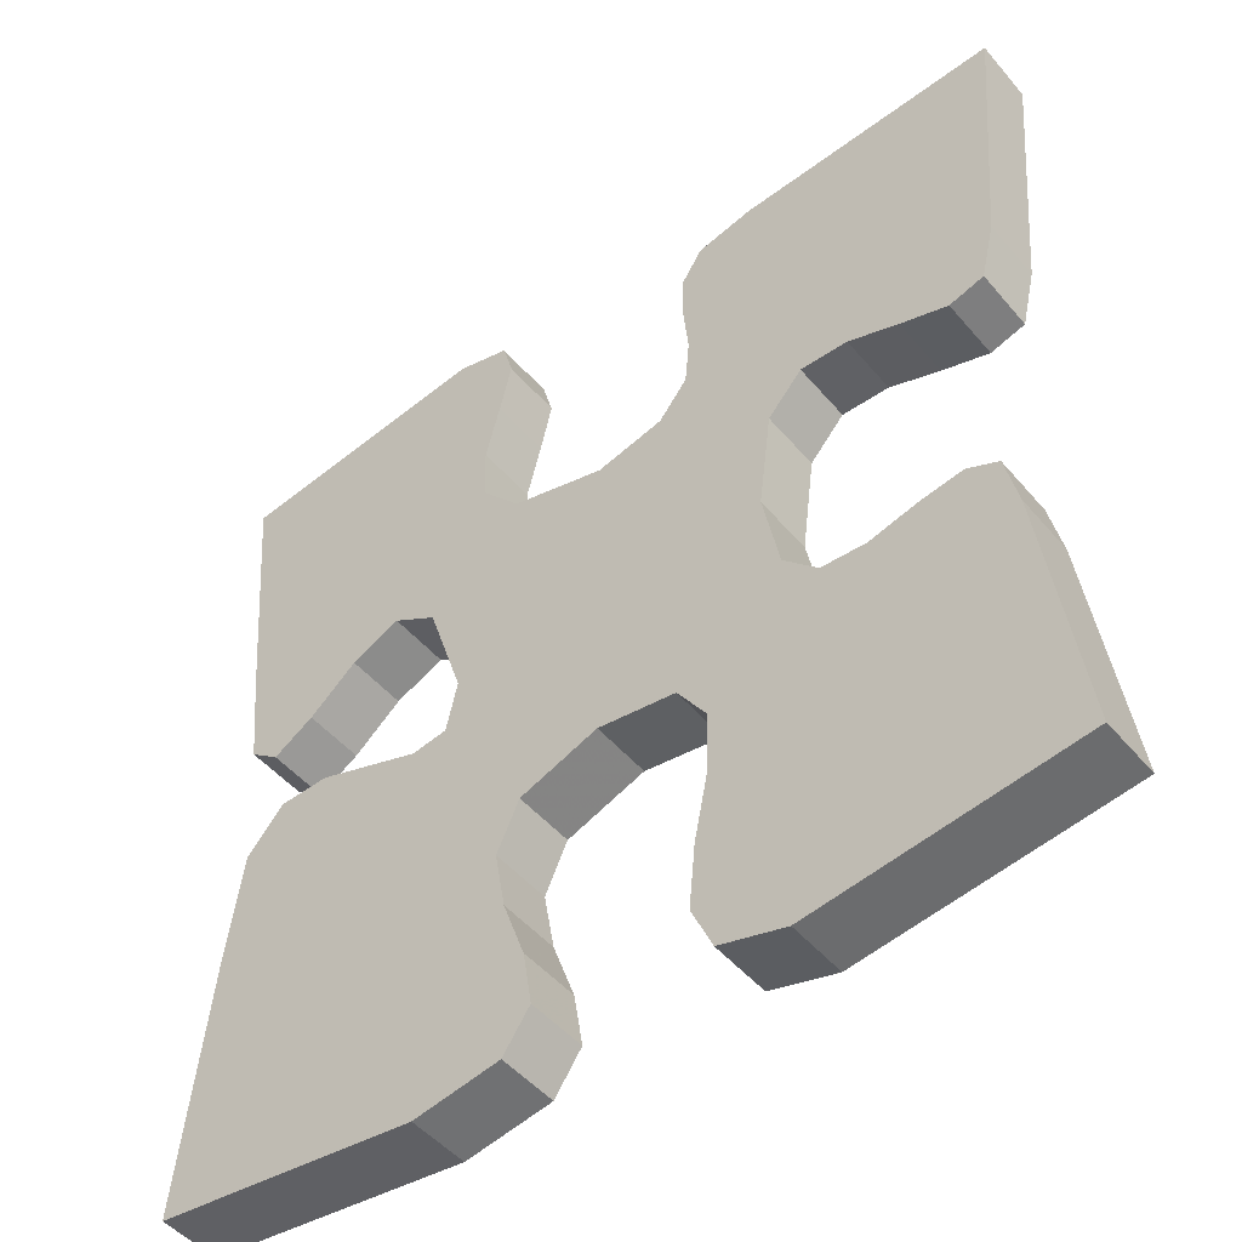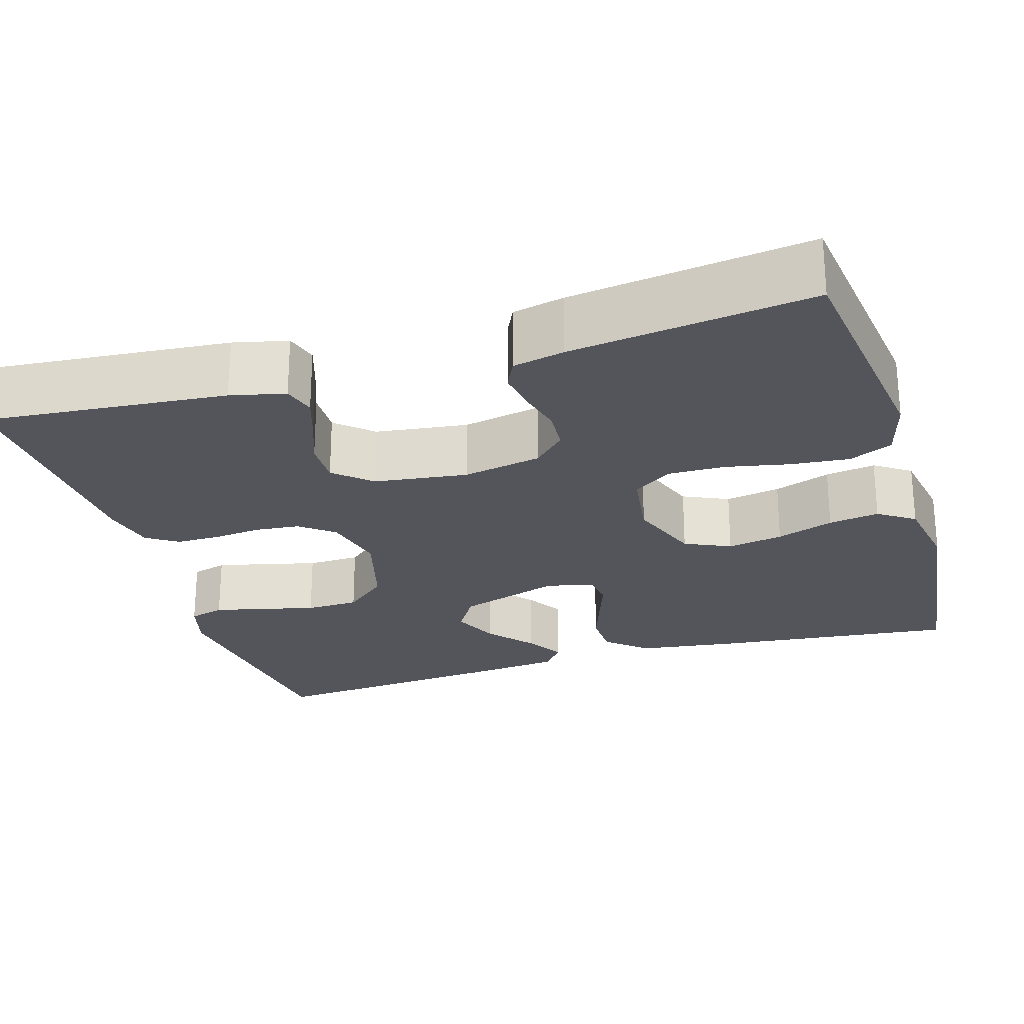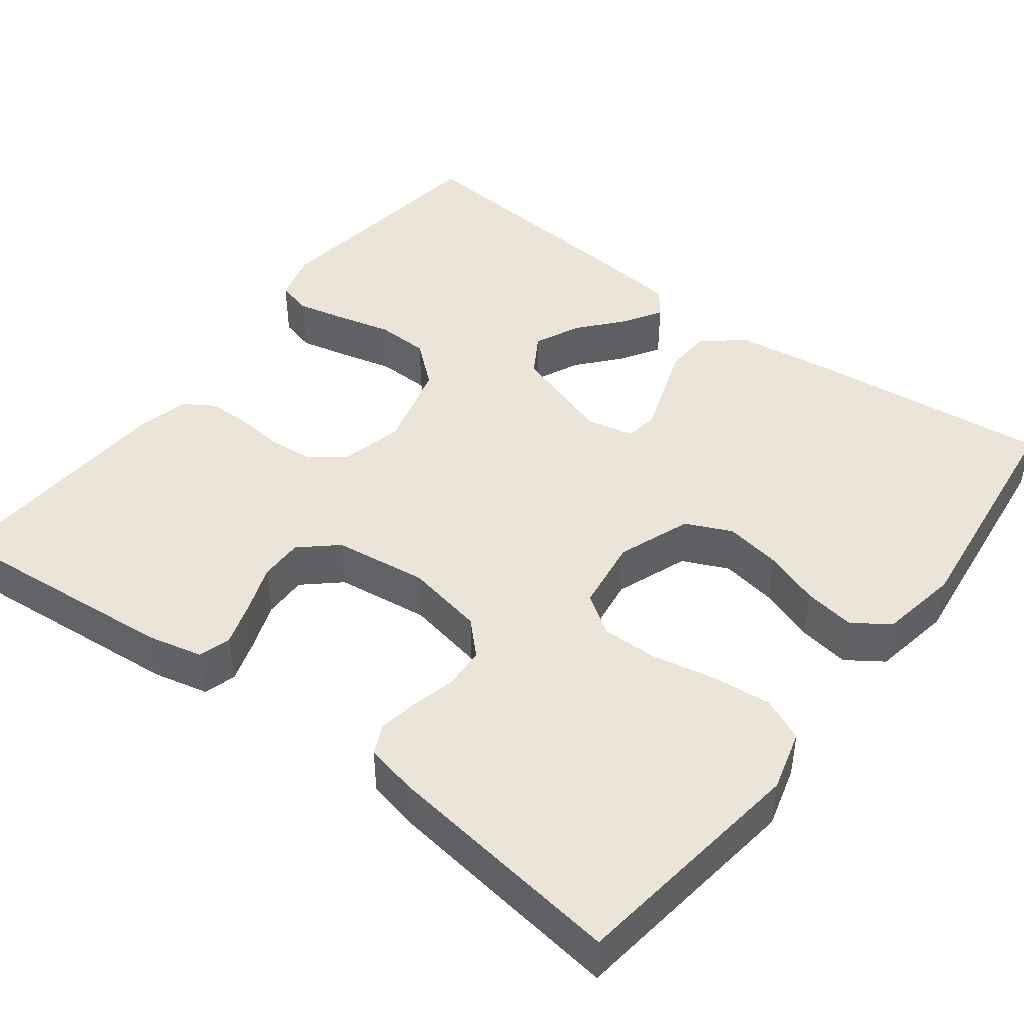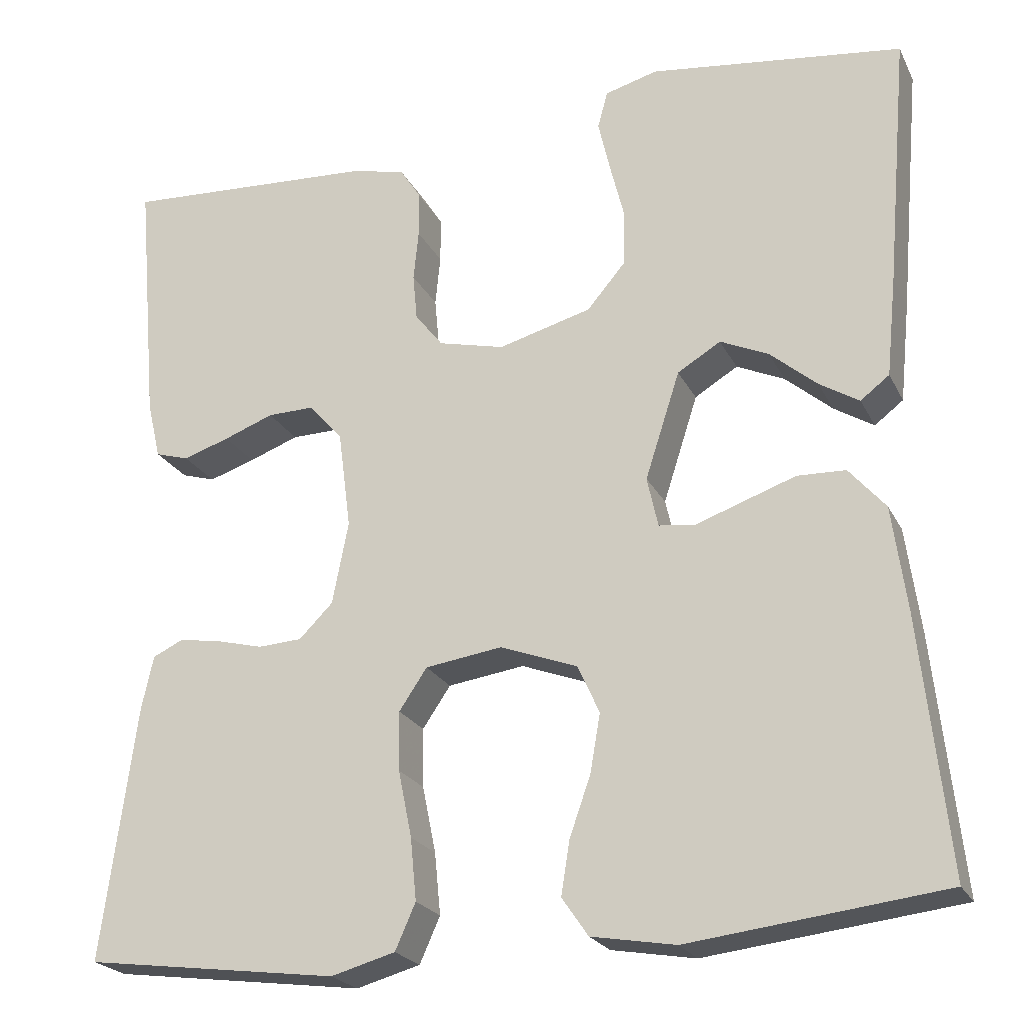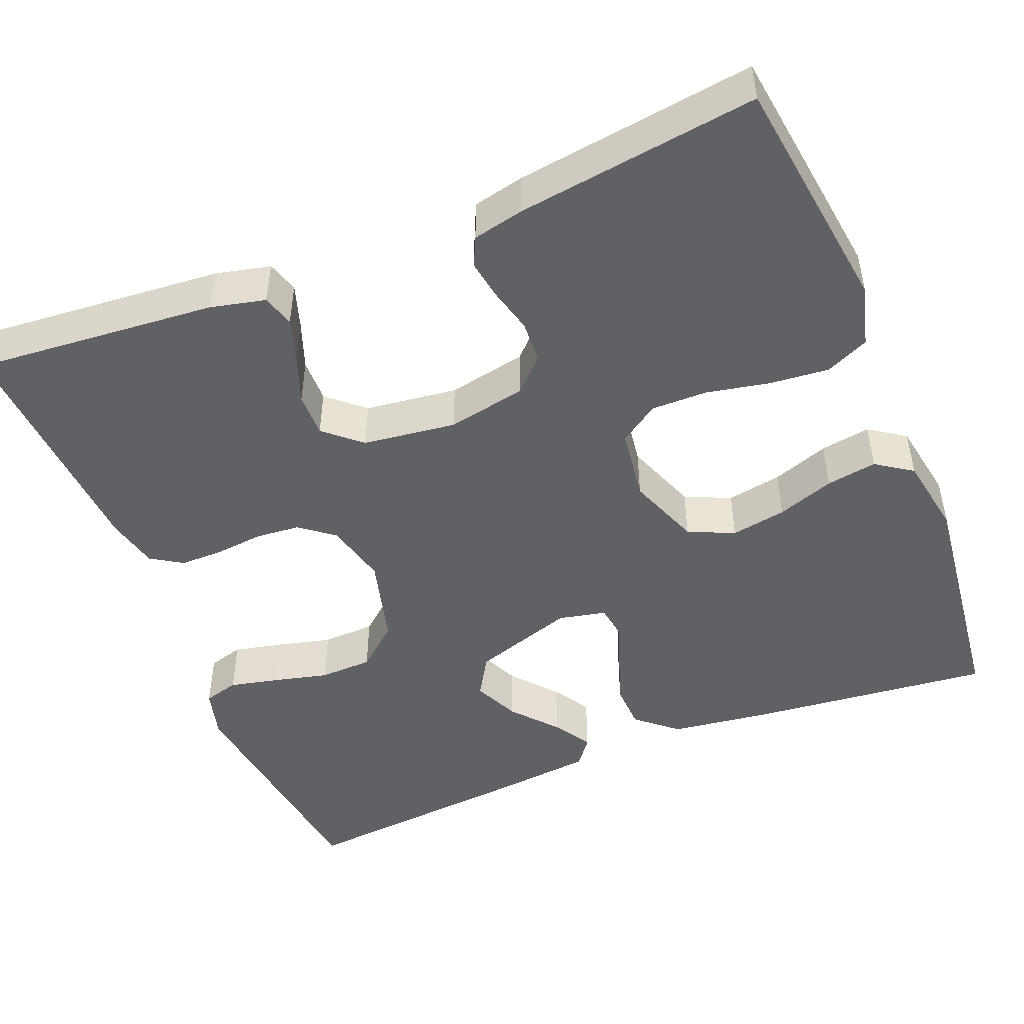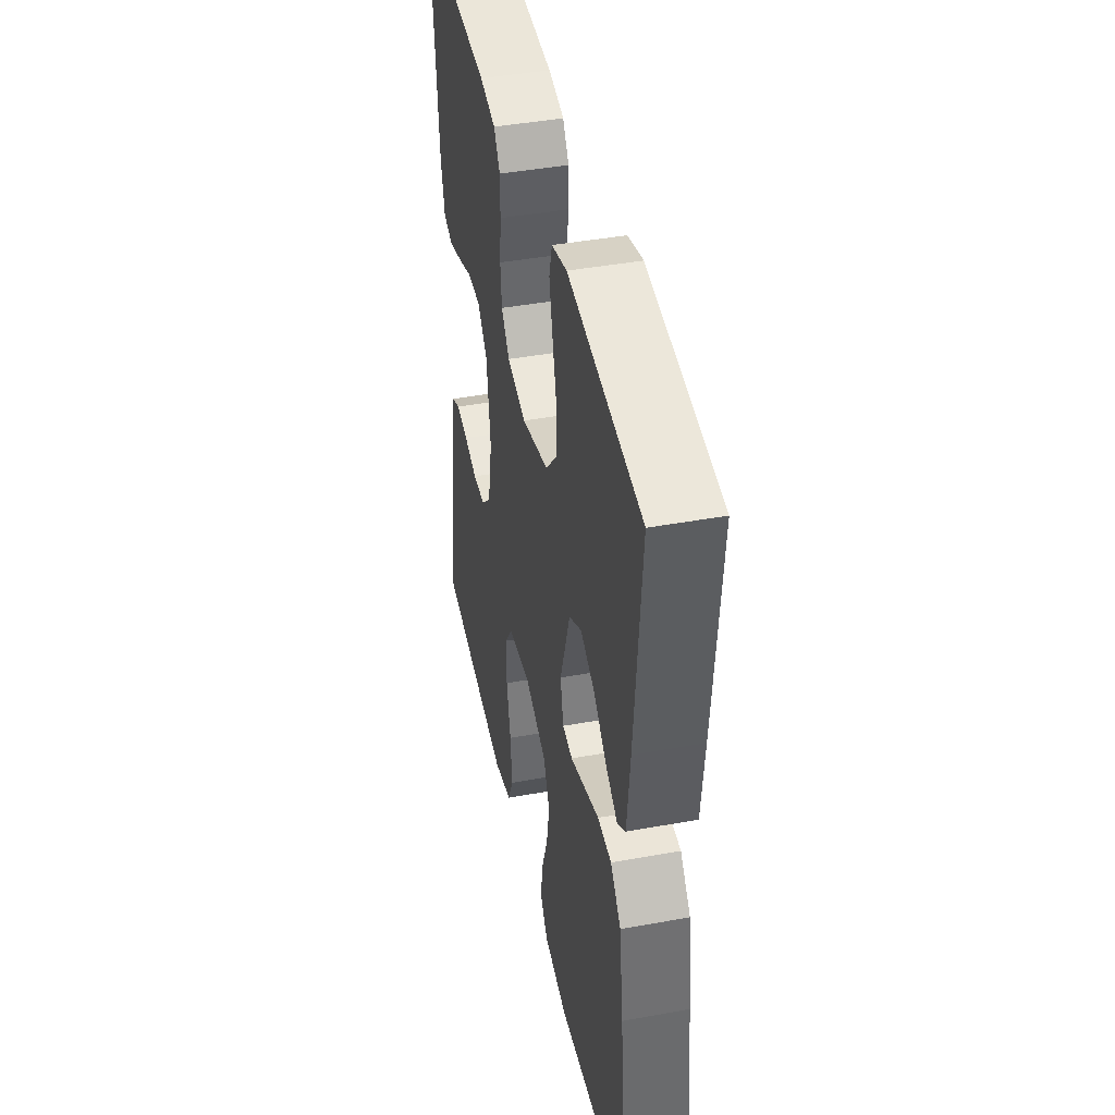
<metadata>
{"format":"obj","ext":"obj","renderer":"f3d","projection":"perspective","resolution":1024,"background":"white","views":[{"elev":-48.6,"azim":38.3,"up":"+Z"},{"elev":-24.9,"azim":106.8,"up":"+Y"},{"elev":44.7,"azim":127.3,"up":"+Y"},{"elev":-22.7,"azim":-159.1,"up":"+Z"},{"elev":-48.1,"azim":112.2,"up":"+Y"},{"elev":43.3,"azim":-102.2,"up":"+Z"}]}
</metadata>
<code>
v -0.5 0.07 0.5
v -0.2 0.07 0.538
v -0.138 0.07 0.521
v -0.126 0.07 0.477
v -0.14 0.07 0.416
v -0.157 0.07 0.348
v -0.155 0.07 0.282
v -0.11 0.07 0.229
v 0 0.07 0.199
v 0.078 0.07 0.218
v 0.111 0.07 0.26
v 0.116 0.07 0.315
v 0.11 0.07 0.375
v 0.11 0.07 0.429
v 0.135 0.07 0.468
v 0.2 0.07 0.483
v 0.5 0.07 0.5
v 0.474 0.07 0.2
v 0.458 0.07 0.132
v 0.418 0.07 0.12
v 0.363 0.07 0.138
v 0.304 0.07 0.16
v 0.249 0.07 0.161
v 0.209 0.07 0.116
v 0.194 0.07 0
v 0.213 0.07 -0.098
v 0.253 0.07 -0.138
v 0.305 0.07 -0.141
v 0.36 0.07 -0.127
v 0.41 0.07 -0.119
v 0.446 0.07 -0.136
v 0.46 0.07 -0.2
v 0.5 0.07 -0.5
v 0.2 0.07 -0.539
v 0.124 0.07 -0.518
v 0.1 0.07 -0.464
v 0.107 0.07 -0.391
v 0.123 0.07 -0.312
v 0.124 0.07 -0.242
v 0.091 0.07 -0.193
v 0 0.07 -0.18
v -0.091 0.07 -0.214
v -0.117 0.07 -0.271
v -0.105 0.07 -0.34
v -0.08 0.07 -0.411
v -0.07 0.07 -0.474
v -0.101 0.07 -0.519
v -0.2 0.07 -0.536
v -0.5 0.07 -0.5
v -0.468 0.07 -0.2
v -0.451 0.07 -0.075
v -0.408 0.07 -0.025
v -0.351 0.07 -0.023
v -0.288 0.07 -0.045
v -0.231 0.07 -0.065
v -0.19 0.07 -0.059
v -0.177 0.07 0
v -0.218 0.07 0.127
v -0.269 0.07 0.158
v -0.326 0.07 0.132
v -0.381 0.07 0.085
v -0.428 0.07 0.056
v -0.462 0.07 0.082
v -0.474 0.07 0.2
v -0.5 0 0.5
v -0.2 0 0.538
v -0.138 0 0.521
v -0.126 0 0.477
v -0.14 0 0.416
v -0.157 0 0.348
v -0.155 0 0.282
v -0.11 0 0.229
v 0 0 0.199
v 0.078 0 0.218
v 0.111 0 0.26
v 0.116 0 0.315
v 0.11 0 0.375
v 0.11 0 0.429
v 0.135 0 0.468
v 0.2 0 0.483
v 0.5 0 0.5
v 0.474 0 0.2
v 0.458 0 0.132
v 0.418 0 0.12
v 0.363 0 0.138
v 0.304 0 0.16
v 0.249 0 0.161
v 0.209 0 0.116
v 0.194 0 0
v 0.213 0 -0.098
v 0.253 0 -0.138
v 0.305 0 -0.141
v 0.36 0 -0.127
v 0.41 0 -0.119
v 0.446 0 -0.136
v 0.46 0 -0.2
v 0.5 0 -0.5
v 0.2 0 -0.539
v 0.124 0 -0.518
v 0.1 0 -0.464
v 0.107 0 -0.391
v 0.123 0 -0.312
v 0.124 0 -0.242
v 0.091 0 -0.193
v 0 0 -0.18
v -0.091 0 -0.214
v -0.117 0 -0.271
v -0.105 0 -0.34
v -0.08 0 -0.411
v -0.07 0 -0.474
v -0.101 0 -0.519
v -0.2 0 -0.536
v -0.5 0 -0.5
v -0.468 0 -0.2
v -0.451 0 -0.075
v -0.408 0 -0.025
v -0.351 0 -0.023
v -0.288 0 -0.045
v -0.231 0 -0.065
v -0.19 0 -0.059
v -0.177 0 0
v -0.218 0 0.127
v -0.269 0 0.158
v -0.326 0 0.132
v -0.381 0 0.085
v -0.428 0 0.056
v -0.462 0 0.082
v -0.474 0 0.2
f 4 5 6
f 3 4 6
f 2 3 6
f 1 2 6
f 64 1 6
f 63 64 6
f 62 63 6
f 61 62 6
f 60 61 6
f 59 60 6 7
f 58 59 7 8
f 57 58 8 9
f 56 57 9 10
f 53 54 55
f 52 53 55
f 51 52 55
f 50 51 55
f 49 50 55
f 48 49 55
f 47 48 55
f 46 47 55
f 45 46 55
f 44 45 55
f 43 44 55 56
f 42 43 56 10
f 36 37 38
f 35 36 38
f 34 35 38
f 33 34 38
f 32 33 38
f 31 32 38
f 30 31 38
f 29 30 38
f 28 29 38
f 27 28 38 39
f 26 27 39 40
f 20 21 22
f 19 20 22
f 18 19 22
f 17 18 22
f 16 17 22
f 15 16 22
f 14 15 22
f 13 14 22
f 12 13 22
f 11 12 22 23
f 41 42 10 11
f 40 41 11
f 26 40 11
f 25 26 11
f 24 25 11
f 11 23 24
f 70 69 68
f 70 68 67
f 70 67 66
f 70 66 65
f 70 65 128
f 70 128 127
f 70 127 126
f 70 126 125
f 70 125 124
f 71 70 124 123
f 72 71 123 122
f 73 72 122 121
f 74 73 121 120
f 119 118 117
f 119 117 116
f 119 116 115
f 119 115 114
f 119 114 113
f 119 113 112
f 119 112 111
f 119 111 110
f 119 110 109
f 119 109 108
f 120 119 108 107
f 74 120 107 106
f 102 101 100
f 102 100 99
f 102 99 98
f 102 98 97
f 102 97 96
f 102 96 95
f 102 95 94
f 102 94 93
f 102 93 92
f 103 102 92 91
f 104 103 91 90
f 86 85 84
f 86 84 83
f 86 83 82
f 86 82 81
f 86 81 80
f 86 80 79
f 86 79 78
f 86 78 77
f 86 77 76
f 87 86 76 75
f 75 74 106 105
f 75 105 104
f 75 104 90
f 75 90 89
f 75 89 88
f 88 87 75
f 1 65 66 2
f 2 66 67 3
f 3 67 68 4
f 4 68 69 5
f 5 69 70 6
f 6 70 71 7
f 7 71 72 8
f 8 72 73 9
f 9 73 74 10
f 10 74 75 11
f 11 75 76 12
f 12 76 77 13
f 13 77 78 14
f 14 78 79 15
f 15 79 80 16
f 16 80 81 17
f 17 81 82 18
f 18 82 83 19
f 19 83 84 20
f 20 84 85 21
f 21 85 86 22
f 22 86 87 23
f 23 87 88 24
f 24 88 89 25
f 25 89 90 26
f 26 90 91 27
f 27 91 92 28
f 28 92 93 29
f 29 93 94 30
f 30 94 95 31
f 31 95 96 32
f 32 96 97 33
f 33 97 98 34
f 34 98 99 35
f 35 99 100 36
f 36 100 101 37
f 37 101 102 38
f 38 102 103 39
f 39 103 104 40
f 40 104 105 41
f 41 105 106 42
f 42 106 107 43
f 43 107 108 44
f 44 108 109 45
f 45 109 110 46
f 46 110 111 47
f 47 111 112 48
f 48 112 113 49
f 49 113 114 50
f 50 114 115 51
f 51 115 116 52
f 52 116 117 53
f 53 117 118 54
f 54 118 119 55
f 55 119 120 56
f 56 120 121 57
f 57 121 122 58
f 58 122 123 59
f 59 123 124 60
f 60 124 125 61
f 61 125 126 62
f 62 126 127 63
f 63 127 128 64
f 64 128 65 1

</code>
